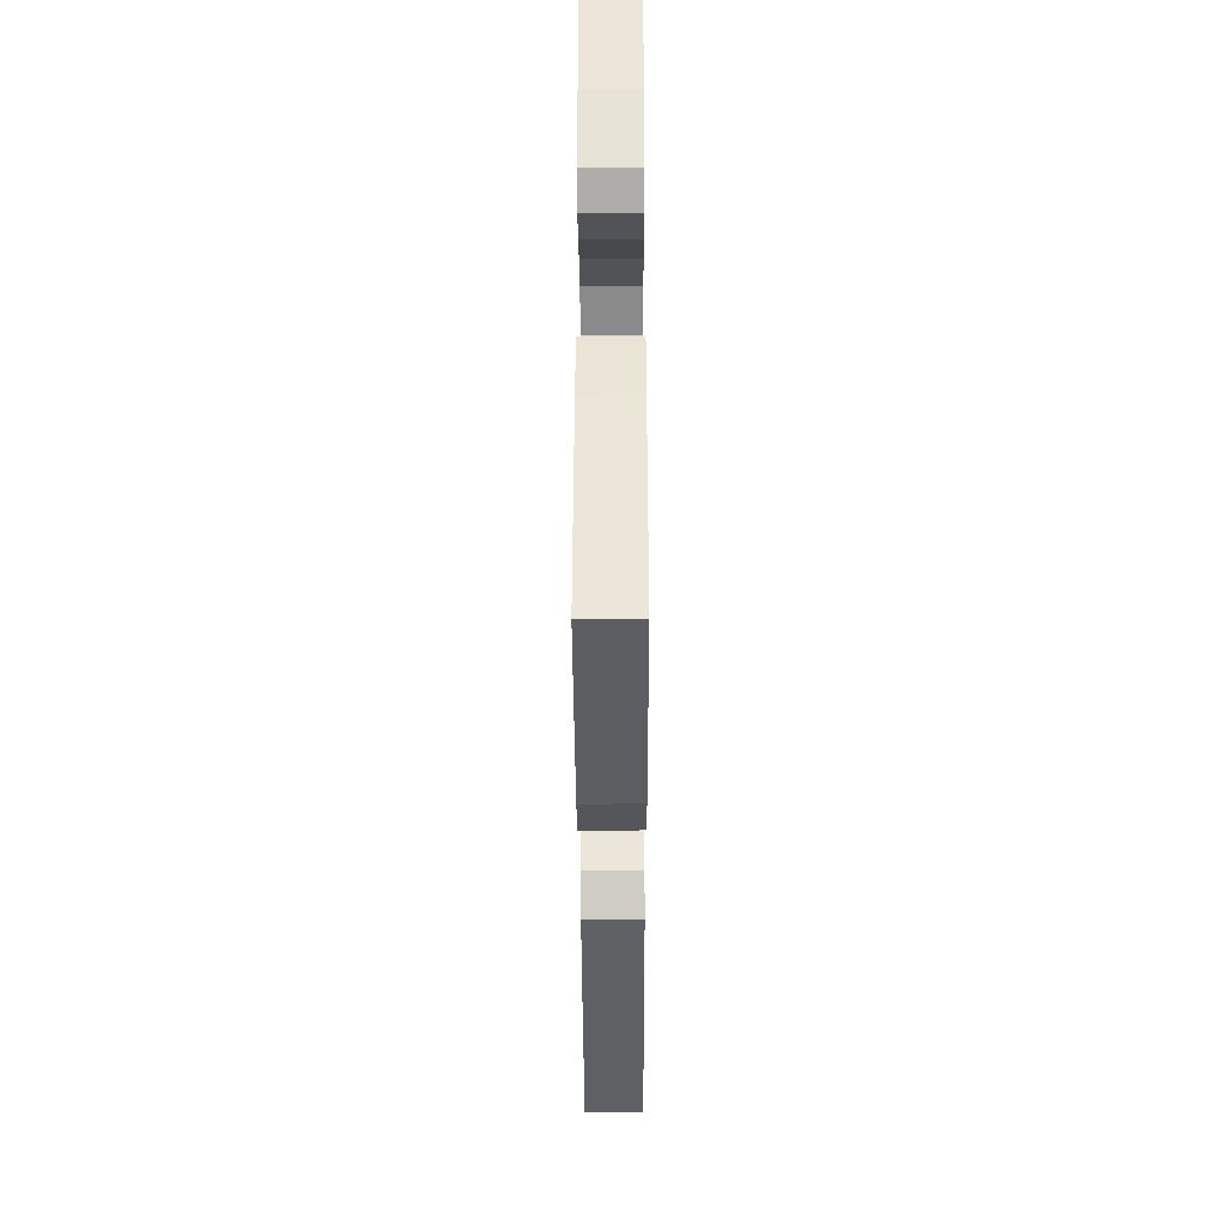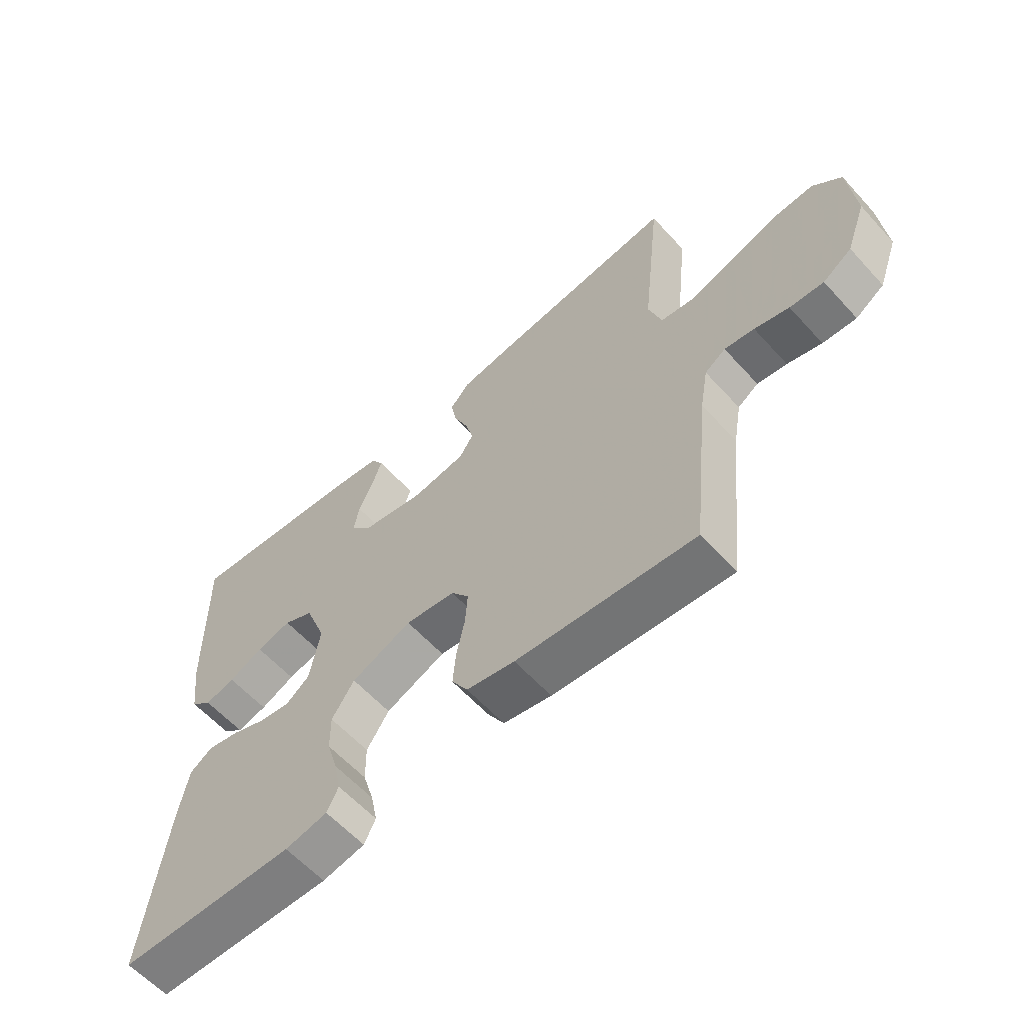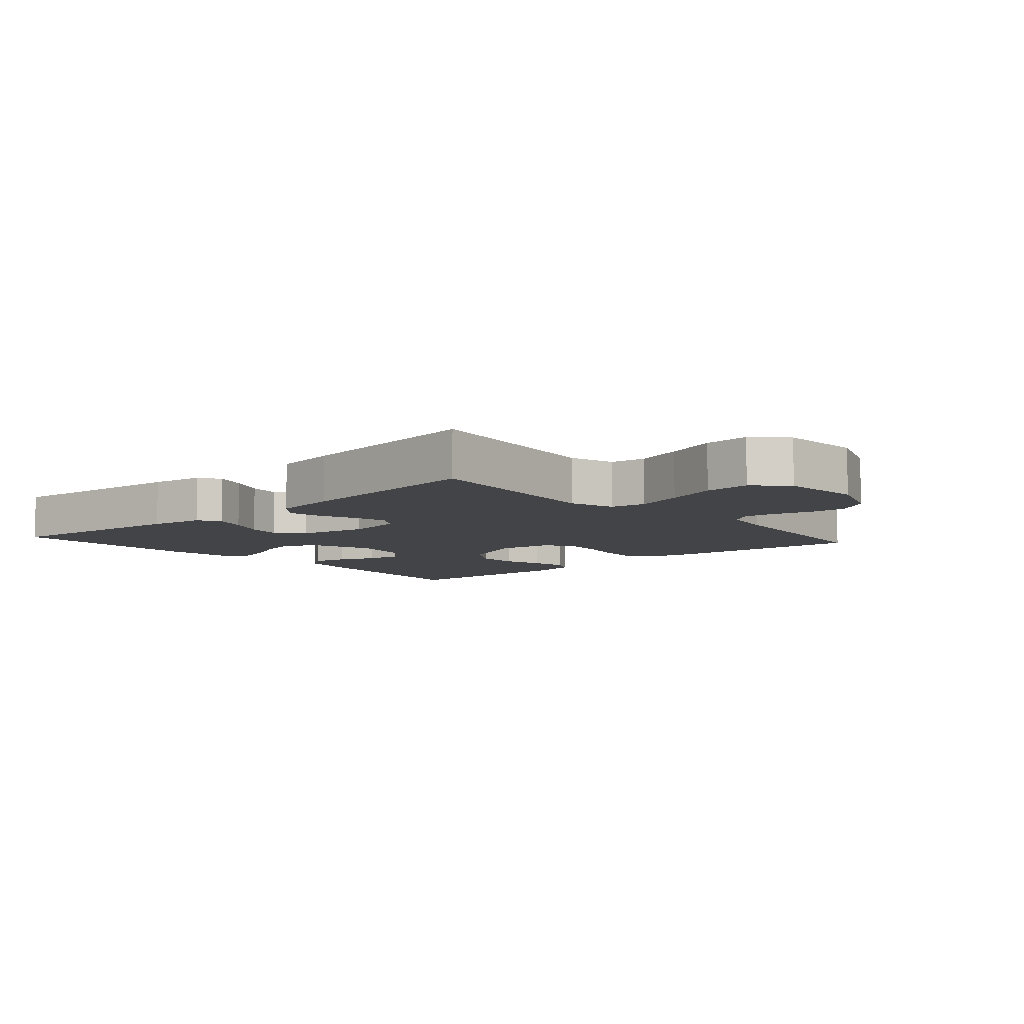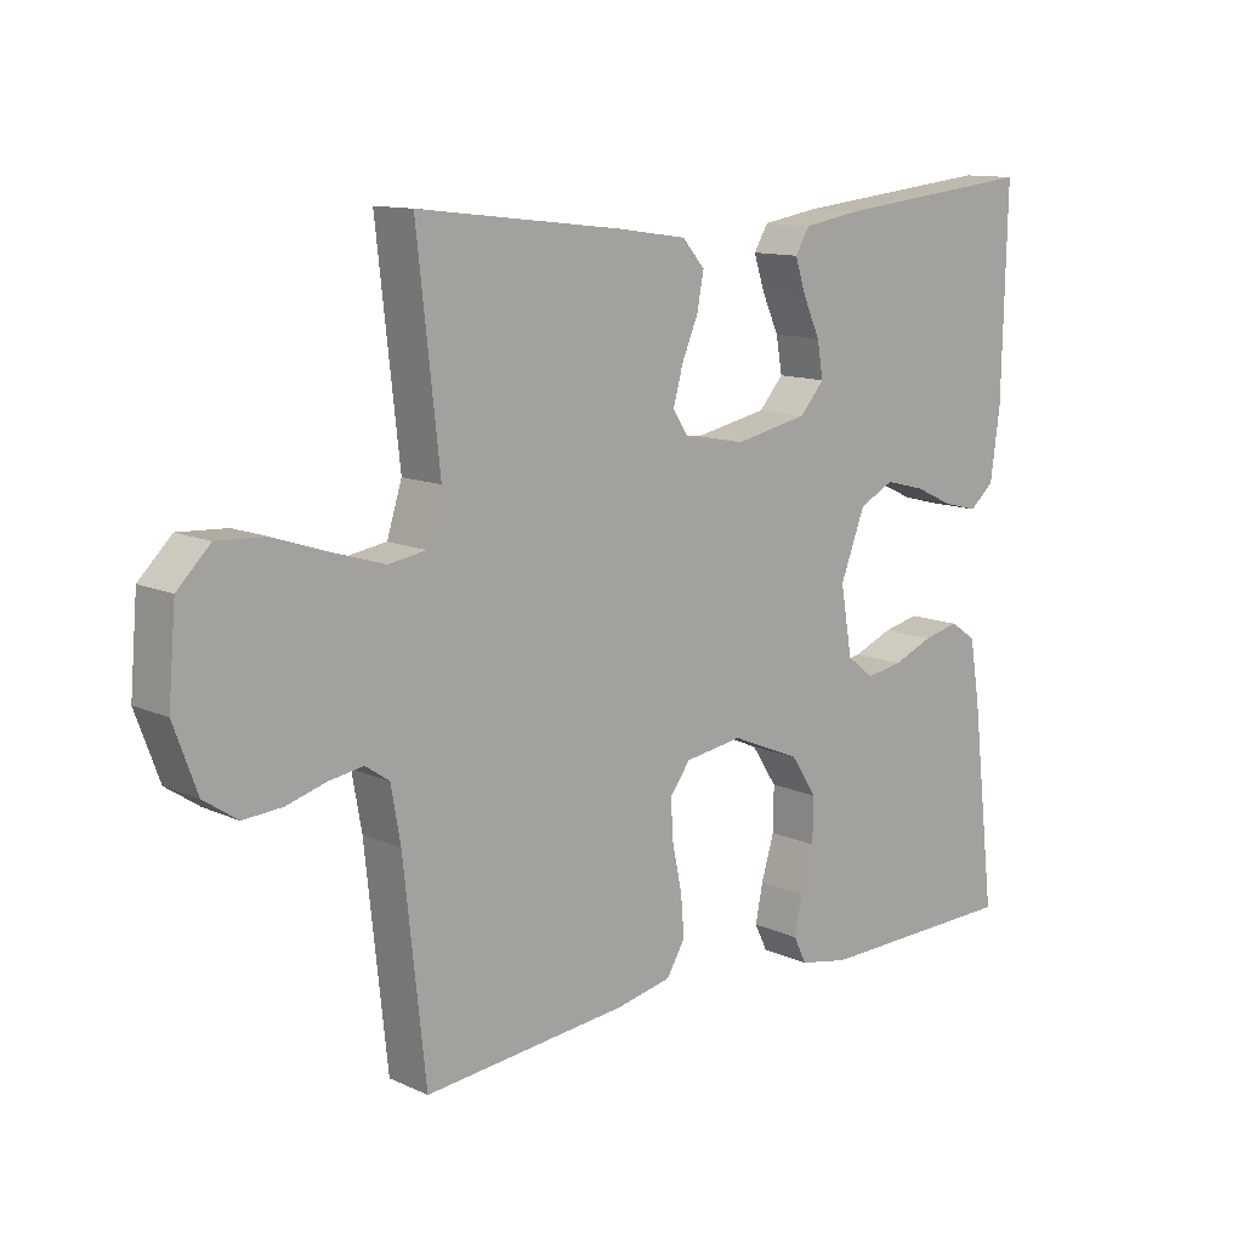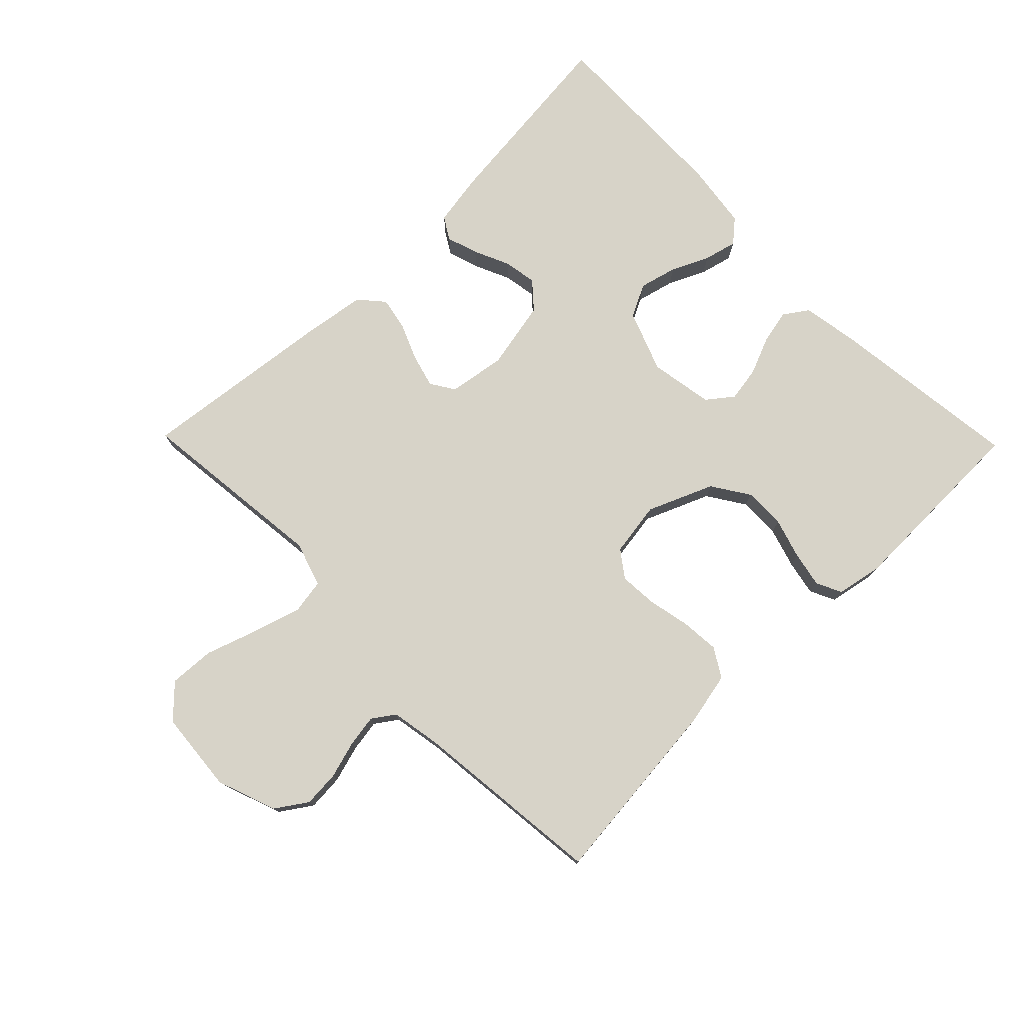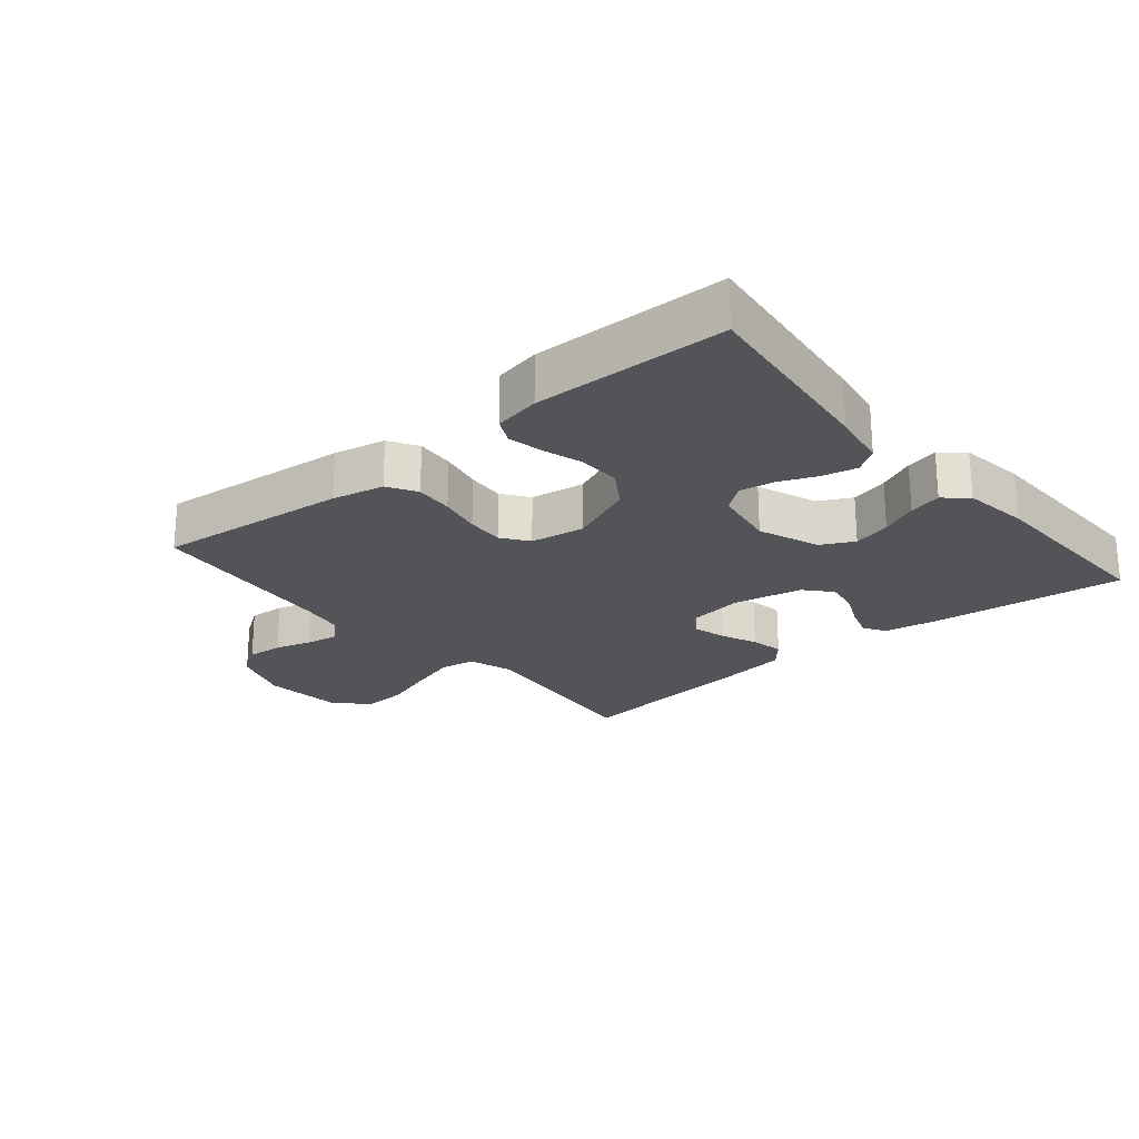
<metadata>
{"format":"obj","ext":"obj","renderer":"f3d","projection":"perspective","resolution":1024,"background":"white","views":[{"elev":-36.4,"azim":-89.8,"up":"+Z"},{"elev":-60.4,"azim":42.1,"up":"+Z"},{"elev":-7.8,"azim":41.6,"up":"+Y"},{"elev":12.1,"azim":136.8,"up":"+Z"},{"elev":76.7,"azim":135.7,"up":"+Y"},{"elev":-22.9,"azim":-140.0,"up":"+Y"}]}
</metadata>
<code>
v -0.5 0.07 -0.5
v -0.464 0.07 -0.2
v -0.449 0.07 -0.111
v -0.411 0.07 -0.085
v -0.357 0.07 -0.097
v -0.299 0.07 -0.121
v -0.245 0.07 -0.13
v -0.205 0.07 -0.099
v -0.188 0.07 0
v -0.224 0.07 0.095
v -0.275 0.07 0.121
v -0.334 0.07 0.106
v -0.392 0.07 0.079
v -0.443 0.07 0.066
v -0.479 0.07 0.097
v -0.493 0.07 0.2
v -0.5 0.07 0.5
v -0.2 0.07 0.468
v -0.115 0.07 0.454
v -0.094 0.07 0.419
v -0.11 0.07 0.37
v -0.135 0.07 0.315
v -0.144 0.07 0.263
v -0.108 0.07 0.222
v 0 0.07 0.2
v 0.089 0.07 0.214
v 0.113 0.07 0.251
v 0.099 0.07 0.303
v 0.075 0.07 0.36
v 0.065 0.07 0.412
v 0.098 0.07 0.45
v 0.2 0.07 0.465
v 0.5 0.07 0.5
v 0.467 0.07 0.2
v 0.489 0.07 0.13
v 0.544 0.07 0.121
v 0.619 0.07 0.144
v 0.699 0.07 0.171
v 0.77 0.07 0.175
v 0.818 0.07 0.127
v 0.829 0.07 0
v 0.795 0.07 -0.093
v 0.746 0.07 -0.126
v 0.689 0.07 -0.122
v 0.631 0.07 -0.105
v 0.581 0.07 -0.097
v 0.546 0.07 -0.121
v 0.532 0.07 -0.2
v 0.5 0.07 -0.5
v 0.2 0.07 -0.47
v 0.119 0.07 -0.453
v 0.092 0.07 -0.408
v 0.097 0.07 -0.348
v 0.111 0.07 -0.282
v 0.115 0.07 -0.223
v 0.085 0.07 -0.182
v 0 0.07 -0.169
v -0.102 0.07 -0.212
v -0.14 0.07 -0.27
v -0.139 0.07 -0.335
v -0.12 0.07 -0.398
v -0.109 0.07 -0.453
v -0.128 0.07 -0.492
v -0.2 0.07 -0.506
v -0.5 0 -0.5
v -0.464 0 -0.2
v -0.449 0 -0.111
v -0.411 0 -0.085
v -0.357 0 -0.097
v -0.299 0 -0.121
v -0.245 0 -0.13
v -0.205 0 -0.099
v -0.188 0 0
v -0.224 0 0.095
v -0.275 0 0.121
v -0.334 0 0.106
v -0.392 0 0.079
v -0.443 0 0.066
v -0.479 0 0.097
v -0.493 0 0.2
v -0.5 0 0.5
v -0.2 0 0.468
v -0.115 0 0.454
v -0.094 0 0.419
v -0.11 0 0.37
v -0.135 0 0.315
v -0.144 0 0.263
v -0.108 0 0.222
v 0 0 0.2
v 0.089 0 0.214
v 0.113 0 0.251
v 0.099 0 0.303
v 0.075 0 0.36
v 0.065 0 0.412
v 0.098 0 0.45
v 0.2 0 0.465
v 0.5 0 0.5
v 0.467 0 0.2
v 0.489 0 0.13
v 0.544 0 0.121
v 0.619 0 0.144
v 0.699 0 0.171
v 0.77 0 0.175
v 0.818 0 0.127
v 0.829 0 0
v 0.795 0 -0.093
v 0.746 0 -0.126
v 0.689 0 -0.122
v 0.631 0 -0.105
v 0.581 0 -0.097
v 0.546 0 -0.121
v 0.532 0 -0.2
v 0.5 0 -0.5
v 0.2 0 -0.47
v 0.119 0 -0.453
v 0.092 0 -0.408
v 0.097 0 -0.348
v 0.111 0 -0.282
v 0.115 0 -0.223
v 0.085 0 -0.182
v 0 0 -0.169
v -0.102 0 -0.212
v -0.14 0 -0.27
v -0.139 0 -0.335
v -0.12 0 -0.398
v -0.109 0 -0.453
v -0.128 0 -0.492
v -0.2 0 -0.506
f 4 5 6
f 3 4 6
f 2 3 6
f 1 2 6
f 64 1 6
f 63 64 6
f 62 63 6
f 61 62 6
f 60 61 6
f 59 60 6 7
f 58 59 7 8
f 57 58 8 9
f 56 57 9 10
f 52 53 54
f 51 52 54
f 50 51 54
f 49 50 54
f 48 49 54
f 47 48 54 55
f 46 47 55 56
f 43 44 45
f 42 43 45
f 41 42 45
f 40 41 45
f 39 40 45
f 38 39 45
f 37 38 45
f 36 37 45 46
f 46 56 10
f 36 46 10
f 35 36 10
f 32 33 34
f 31 32 34
f 30 31 34
f 29 30 34
f 28 29 34
f 27 28 34 35
f 20 21 22
f 19 20 22
f 18 19 22
f 17 18 22
f 16 17 22
f 15 16 22
f 14 15 22
f 13 14 22
f 12 13 22
f 11 12 22 23
f 10 11 23 24
f 26 27 35
f 25 26 35 10
f 10 24 25
f 70 69 68
f 70 68 67
f 70 67 66
f 70 66 65
f 70 65 128
f 70 128 127
f 70 127 126
f 70 126 125
f 70 125 124
f 71 70 124 123
f 72 71 123 122
f 73 72 122 121
f 74 73 121 120
f 118 117 116
f 118 116 115
f 118 115 114
f 118 114 113
f 118 113 112
f 119 118 112 111
f 120 119 111 110
f 109 108 107
f 109 107 106
f 109 106 105
f 109 105 104
f 109 104 103
f 109 103 102
f 109 102 101
f 110 109 101 100
f 74 120 110
f 74 110 100
f 74 100 99
f 98 97 96
f 98 96 95
f 98 95 94
f 98 94 93
f 98 93 92
f 99 98 92 91
f 86 85 84
f 86 84 83
f 86 83 82
f 86 82 81
f 86 81 80
f 86 80 79
f 86 79 78
f 86 78 77
f 86 77 76
f 87 86 76 75
f 88 87 75 74
f 99 91 90
f 74 99 90 89
f 89 88 74
f 1 65 66 2
f 2 66 67 3
f 3 67 68 4
f 4 68 69 5
f 5 69 70 6
f 6 70 71 7
f 7 71 72 8
f 8 72 73 9
f 9 73 74 10
f 10 74 75 11
f 11 75 76 12
f 12 76 77 13
f 13 77 78 14
f 14 78 79 15
f 15 79 80 16
f 16 80 81 17
f 17 81 82 18
f 18 82 83 19
f 19 83 84 20
f 20 84 85 21
f 21 85 86 22
f 22 86 87 23
f 23 87 88 24
f 24 88 89 25
f 25 89 90 26
f 26 90 91 27
f 27 91 92 28
f 28 92 93 29
f 29 93 94 30
f 30 94 95 31
f 31 95 96 32
f 32 96 97 33
f 33 97 98 34
f 34 98 99 35
f 35 99 100 36
f 36 100 101 37
f 37 101 102 38
f 38 102 103 39
f 39 103 104 40
f 40 104 105 41
f 41 105 106 42
f 42 106 107 43
f 43 107 108 44
f 44 108 109 45
f 45 109 110 46
f 46 110 111 47
f 47 111 112 48
f 48 112 113 49
f 49 113 114 50
f 50 114 115 51
f 51 115 116 52
f 52 116 117 53
f 53 117 118 54
f 54 118 119 55
f 55 119 120 56
f 56 120 121 57
f 57 121 122 58
f 58 122 123 59
f 59 123 124 60
f 60 124 125 61
f 61 125 126 62
f 62 126 127 63
f 63 127 128 64
f 64 128 65 1

</code>
